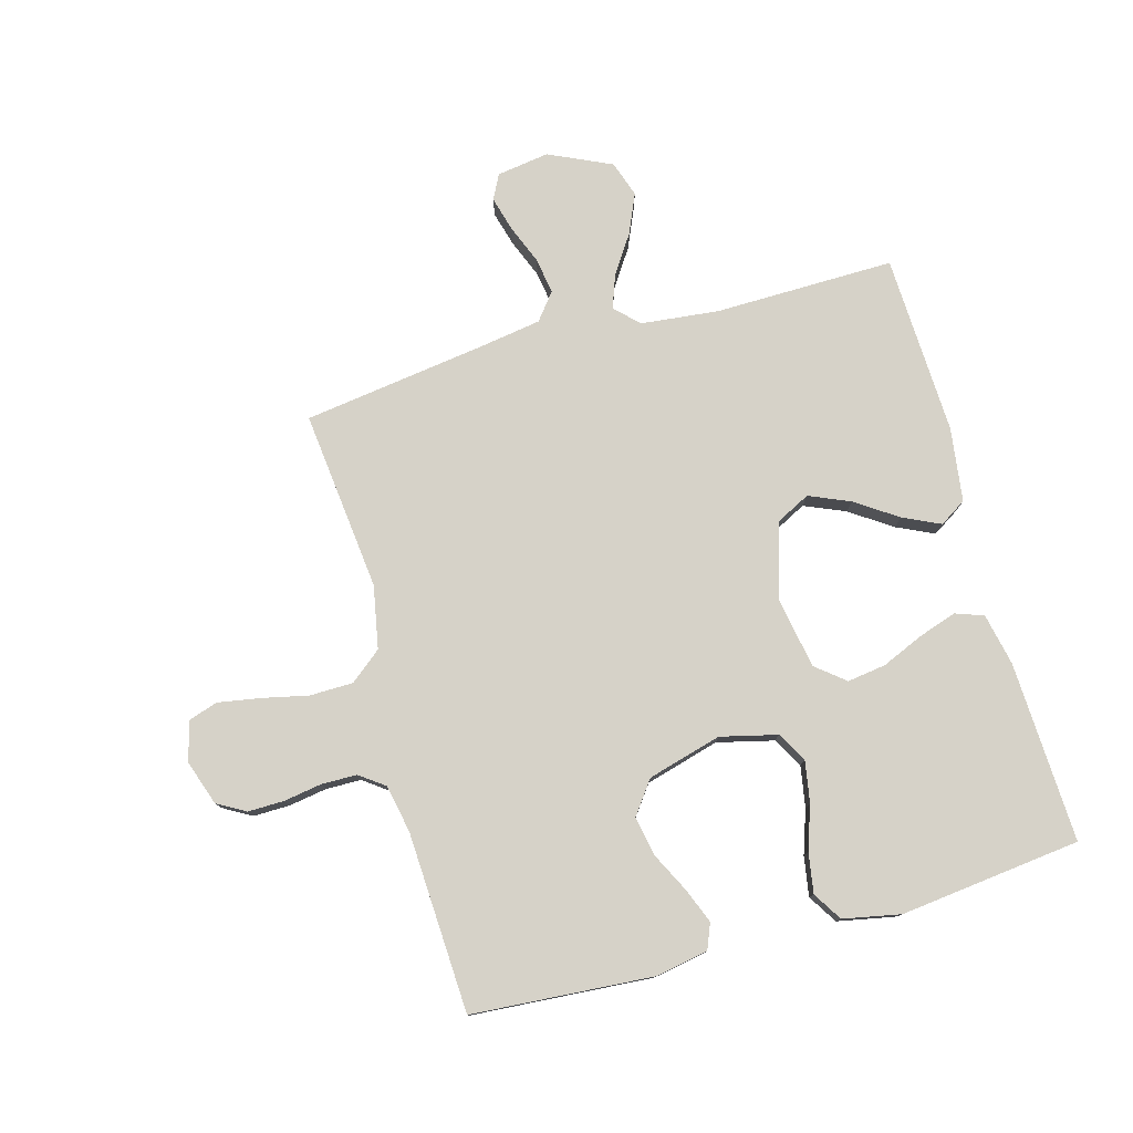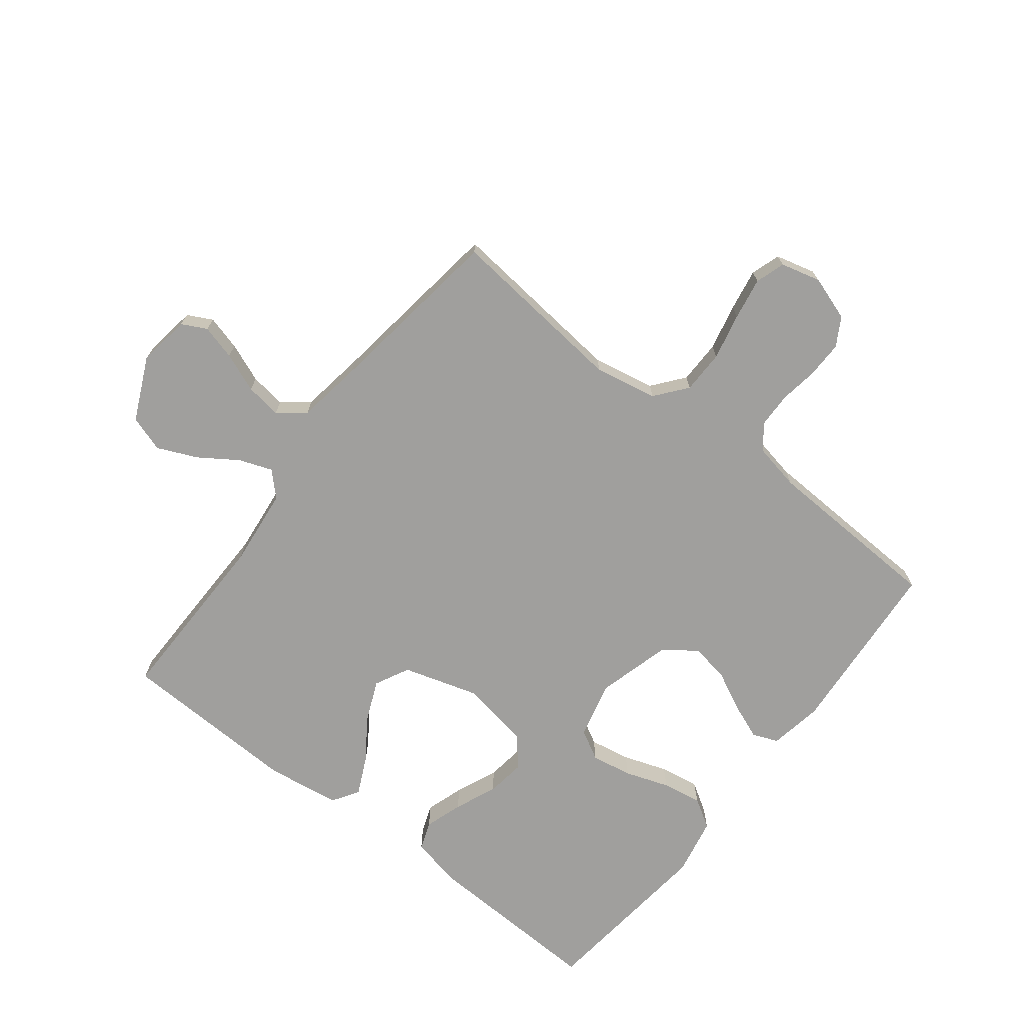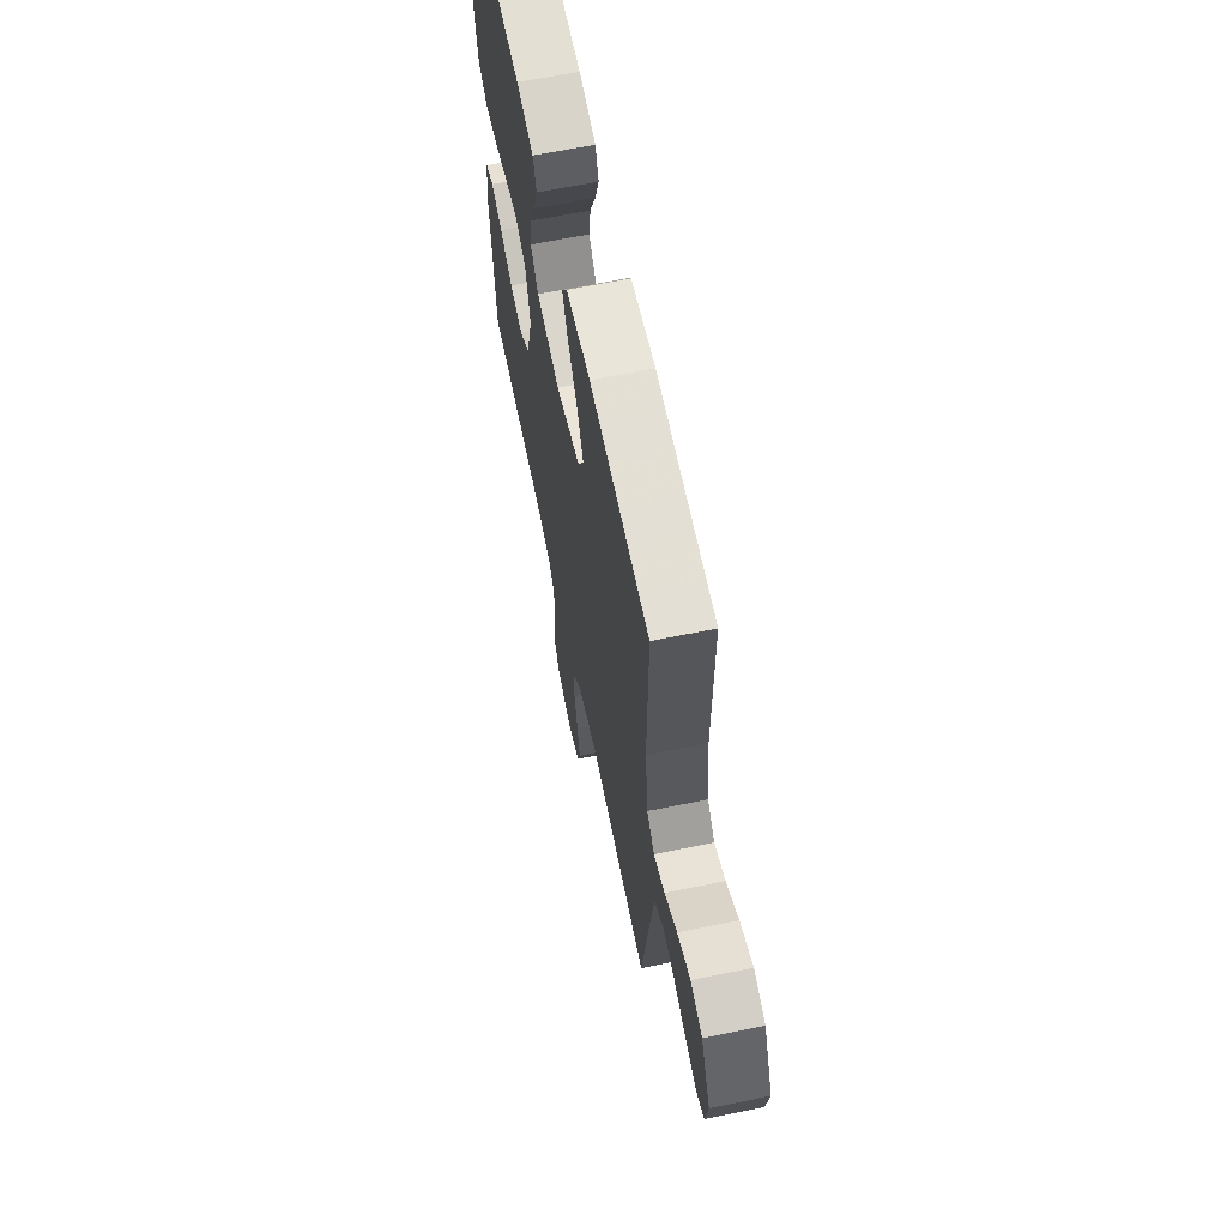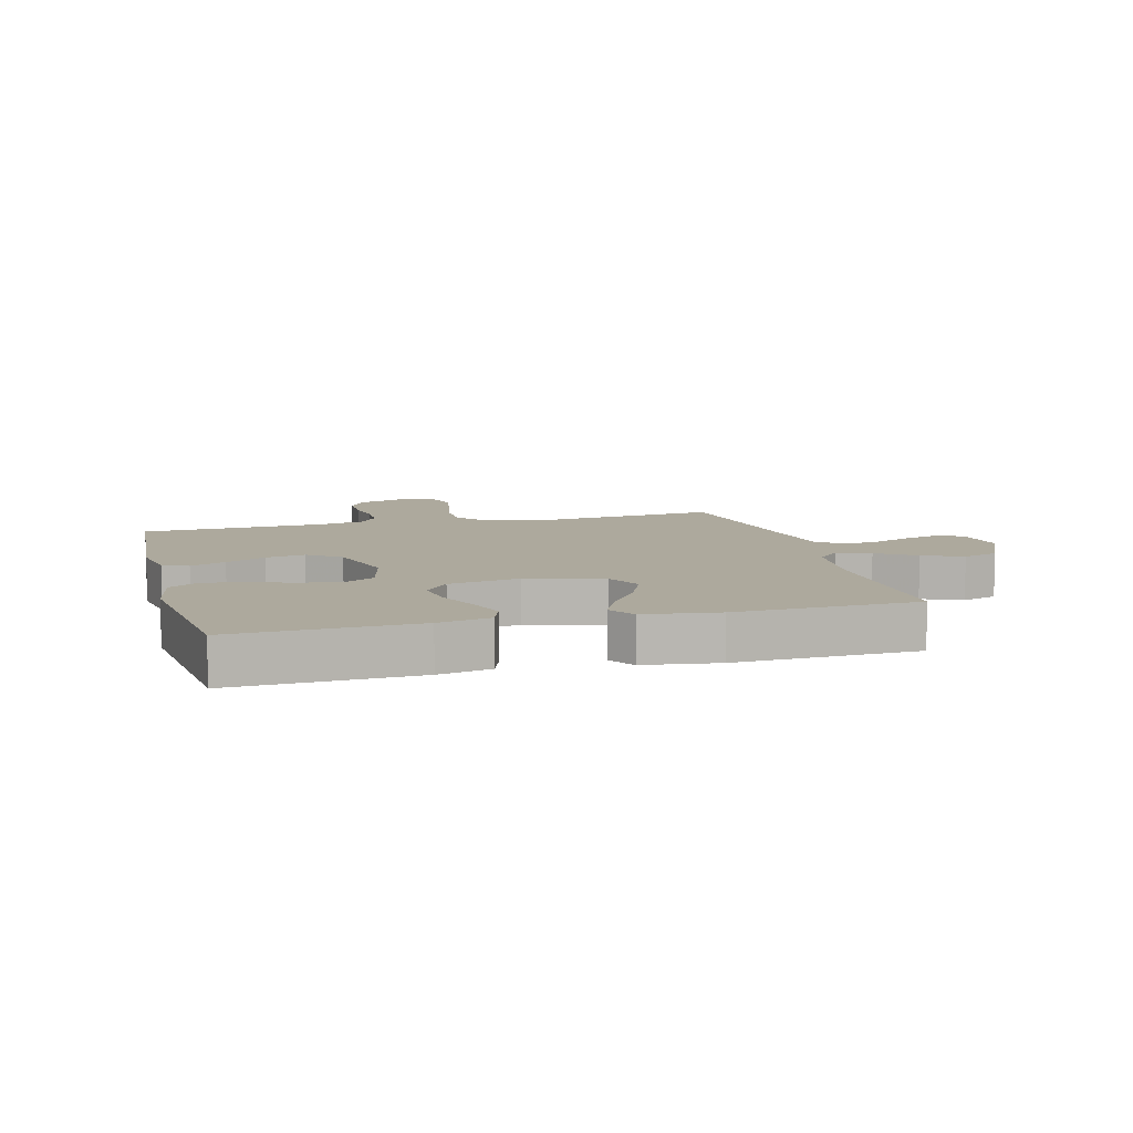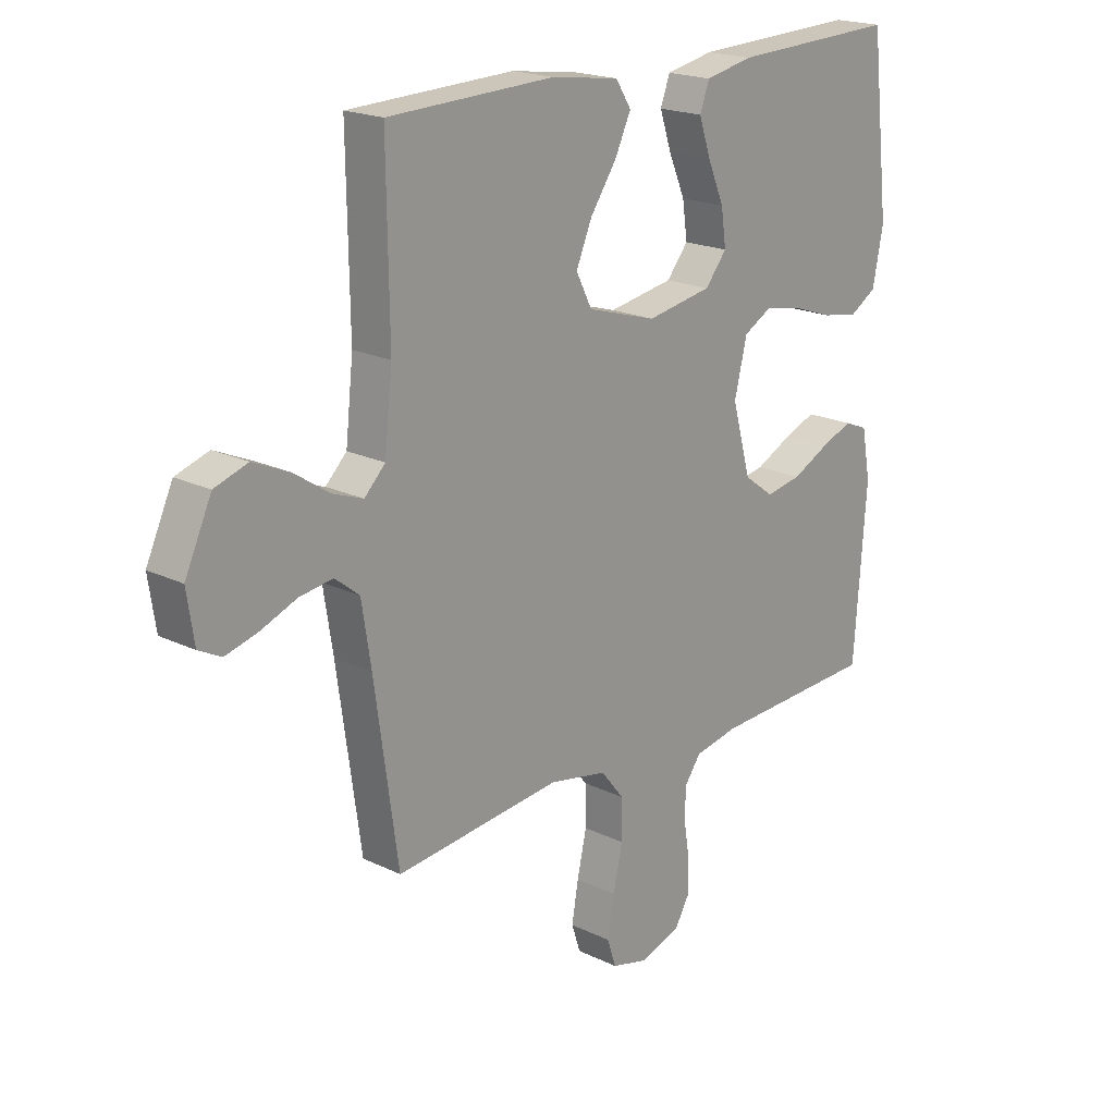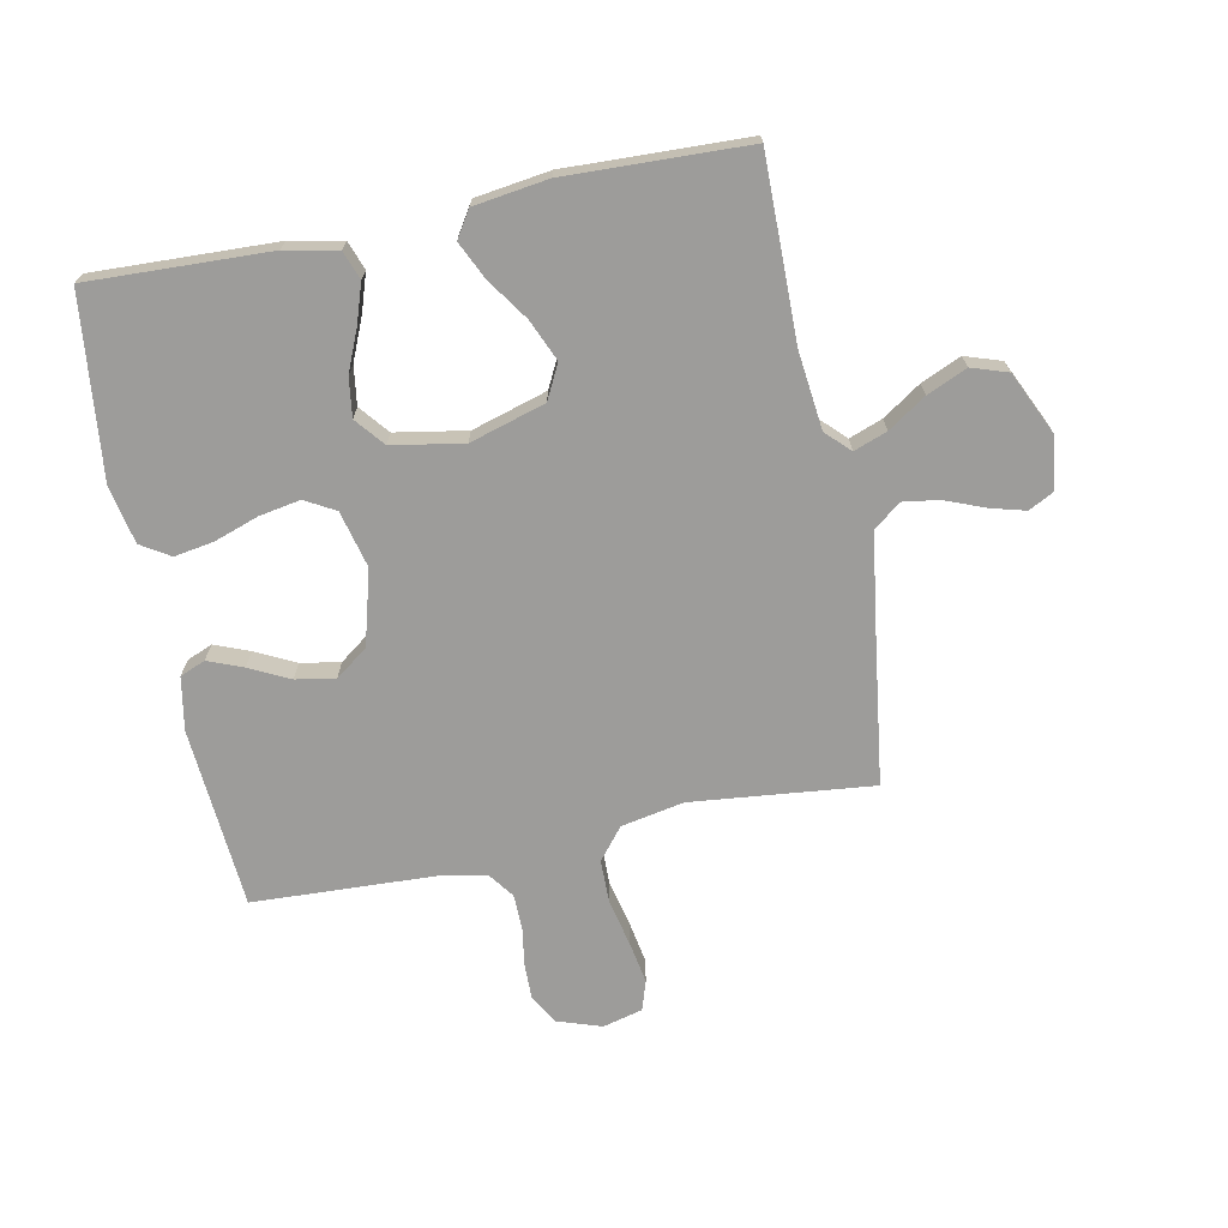
<metadata>
{"format":"obj","ext":"obj","renderer":"f3d","projection":"perspective","resolution":1024,"background":"white","views":[{"elev":78.0,"azim":-105.6,"up":"+Y"},{"elev":-71.4,"azim":142.3,"up":"+Y"},{"elev":64.3,"azim":78.3,"up":"+Z"},{"elev":8.8,"azim":-14.9,"up":"+Y"},{"elev":19.6,"azim":132.2,"up":"+Z"},{"elev":-70.3,"azim":11.5,"up":"+Y"}]}
</metadata>
<code>
v -0.5 0.07 -0.5
v -0.522 0.07 -0.2
v -0.506 0.07 -0.112
v -0.464 0.07 -0.095
v -0.406 0.07 -0.118
v -0.34 0.07 -0.151
v -0.275 0.07 -0.163
v -0.221 0.07 -0.123
v -0.187 0.07 0
v -0.21 0.07 0.094
v -0.26 0.07 0.122
v -0.328 0.07 0.11
v -0.401 0.07 0.085
v -0.467 0.07 0.074
v -0.515 0.07 0.104
v -0.534 0.07 0.2
v -0.5 0.07 0.5
v -0.2 0.07 0.488
v -0.114 0.07 0.47
v -0.097 0.07 0.423
v -0.118 0.07 0.36
v -0.148 0.07 0.29
v -0.157 0.07 0.226
v -0.118 0.07 0.178
v 0 0.07 0.157
v 0.125 0.07 0.194
v 0.154 0.07 0.251
v 0.125 0.07 0.319
v 0.078 0.07 0.388
v 0.049 0.07 0.45
v 0.077 0.07 0.494
v 0.2 0.07 0.511
v 0.5 0.07 0.5
v 0.496 0.07 0.2
v 0.51 0.07 0.071
v 0.548 0.07 0.033
v 0.603 0.07 0.053
v 0.666 0.07 0.095
v 0.732 0.07 0.124
v 0.792 0.07 0.104
v 0.84 0.07 0
v 0.827 0.07 -0.087
v 0.786 0.07 -0.108
v 0.728 0.07 -0.092
v 0.663 0.07 -0.066
v 0.603 0.07 -0.057
v 0.559 0.07 -0.092
v 0.542 0.07 -0.2
v 0.5 0.07 -0.5
v 0.2 0.07 -0.468
v 0.096 0.07 -0.488
v 0.054 0.07 -0.54
v 0.053 0.07 -0.612
v 0.07 0.07 -0.689
v 0.082 0.07 -0.759
v 0.066 0.07 -0.808
v 0 0.07 -0.825
v -0.074 0.07 -0.8
v -0.101 0.07 -0.753
v -0.1 0.07 -0.692
v -0.09 0.07 -0.629
v -0.091 0.07 -0.571
v -0.121 0.07 -0.53
v -0.2 0.07 -0.514
v -0.5 0 -0.5
v -0.522 0 -0.2
v -0.506 0 -0.112
v -0.464 0 -0.095
v -0.406 0 -0.118
v -0.34 0 -0.151
v -0.275 0 -0.163
v -0.221 0 -0.123
v -0.187 0 0
v -0.21 0 0.094
v -0.26 0 0.122
v -0.328 0 0.11
v -0.401 0 0.085
v -0.467 0 0.074
v -0.515 0 0.104
v -0.534 0 0.2
v -0.5 0 0.5
v -0.2 0 0.488
v -0.114 0 0.47
v -0.097 0 0.423
v -0.118 0 0.36
v -0.148 0 0.29
v -0.157 0 0.226
v -0.118 0 0.178
v 0 0 0.157
v 0.125 0 0.194
v 0.154 0 0.251
v 0.125 0 0.319
v 0.078 0 0.388
v 0.049 0 0.45
v 0.077 0 0.494
v 0.2 0 0.511
v 0.5 0 0.5
v 0.496 0 0.2
v 0.51 0 0.071
v 0.548 0 0.033
v 0.603 0 0.053
v 0.666 0 0.095
v 0.732 0 0.124
v 0.792 0 0.104
v 0.84 0 0
v 0.827 0 -0.087
v 0.786 0 -0.108
v 0.728 0 -0.092
v 0.663 0 -0.066
v 0.603 0 -0.057
v 0.559 0 -0.092
v 0.542 0 -0.2
v 0.5 0 -0.5
v 0.2 0 -0.468
v 0.096 0 -0.488
v 0.054 0 -0.54
v 0.053 0 -0.612
v 0.07 0 -0.689
v 0.082 0 -0.759
v 0.066 0 -0.808
v 0 0 -0.825
v -0.074 0 -0.8
v -0.101 0 -0.753
v -0.1 0 -0.692
v -0.09 0 -0.629
v -0.091 0 -0.571
v -0.121 0 -0.53
v -0.2 0 -0.514
f 58 59 60 61
f 58 61 62
f 57 58 62
f 56 57 62
f 53 54 55 56
f 53 56 62
f 52 53 62 63
f 48 49 50
f 47 48 50 51
f 42 43 44 45
f 42 45 46
f 41 42 46
f 40 41 46
f 37 38 39 40
f 36 37 40 46
f 35 36 46 47
f 31 32 33 34
f 31 34 35
f 28 29 30 31
f 27 28 31 35
f 26 27 35 47
f 19 20 21 22
f 17 18 19 22
f 17 22 23
f 16 17 23 24
f 12 13 14 15
f 11 12 15 16
f 3 4 5 6
f 1 2 3 6
f 64 1 6 7
f 51 52 63 64
f 51 64 7 8
f 25 26 47 51
f 25 51 8 9
f 11 16 24 25
f 10 11 25
f 9 10 25
f 125 124 123 122
f 126 125 122
f 126 122 121
f 126 121 120
f 120 119 118 117
f 126 120 117
f 127 126 117 116
f 114 113 112
f 115 114 112 111
f 109 108 107 106
f 110 109 106
f 110 106 105
f 110 105 104
f 104 103 102 101
f 110 104 101 100
f 111 110 100 99
f 98 97 96 95
f 99 98 95
f 95 94 93 92
f 99 95 92 91
f 111 99 91 90
f 86 85 84 83
f 86 83 82 81
f 87 86 81
f 88 87 81 80
f 79 78 77 76
f 80 79 76 75
f 70 69 68 67
f 70 67 66 65
f 71 70 65 128
f 128 127 116 115
f 72 71 128 115
f 115 111 90 89
f 73 72 115 89
f 89 88 80 75
f 89 75 74
f 89 74 73
f 1 65 66 2
f 2 66 67 3
f 3 67 68 4
f 4 68 69 5
f 5 69 70 6
f 6 70 71 7
f 7 71 72 8
f 8 72 73 9
f 9 73 74 10
f 10 74 75 11
f 11 75 76 12
f 12 76 77 13
f 13 77 78 14
f 14 78 79 15
f 15 79 80 16
f 16 80 81 17
f 17 81 82 18
f 18 82 83 19
f 19 83 84 20
f 20 84 85 21
f 21 85 86 22
f 22 86 87 23
f 23 87 88 24
f 24 88 89 25
f 25 89 90 26
f 26 90 91 27
f 27 91 92 28
f 28 92 93 29
f 29 93 94 30
f 30 94 95 31
f 31 95 96 32
f 32 96 97 33
f 33 97 98 34
f 34 98 99 35
f 35 99 100 36
f 36 100 101 37
f 37 101 102 38
f 38 102 103 39
f 39 103 104 40
f 40 104 105 41
f 41 105 106 42
f 42 106 107 43
f 43 107 108 44
f 44 108 109 45
f 45 109 110 46
f 46 110 111 47
f 47 111 112 48
f 48 112 113 49
f 49 113 114 50
f 50 114 115 51
f 51 115 116 52
f 52 116 117 53
f 53 117 118 54
f 54 118 119 55
f 55 119 120 56
f 56 120 121 57
f 57 121 122 58
f 58 122 123 59
f 59 123 124 60
f 60 124 125 61
f 61 125 126 62
f 62 126 127 63
f 63 127 128 64
f 64 128 65 1

</code>
